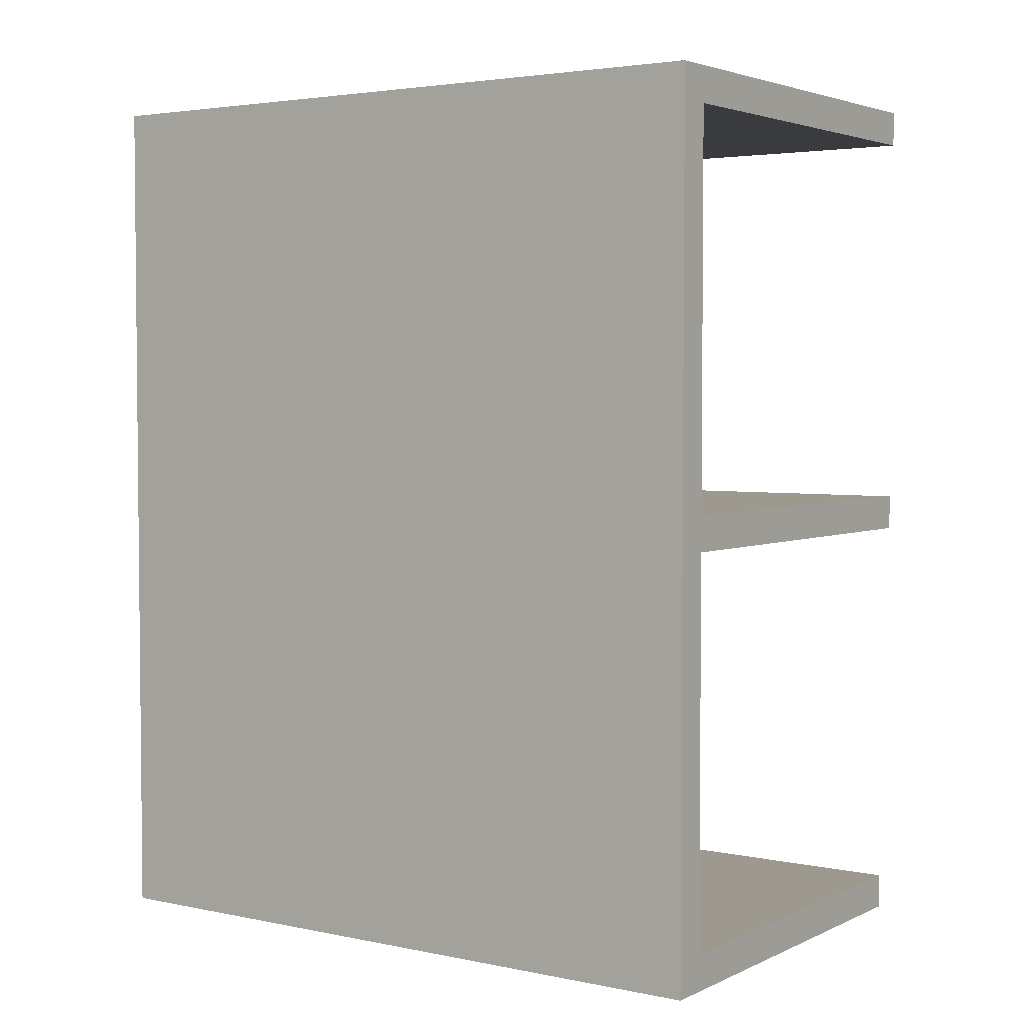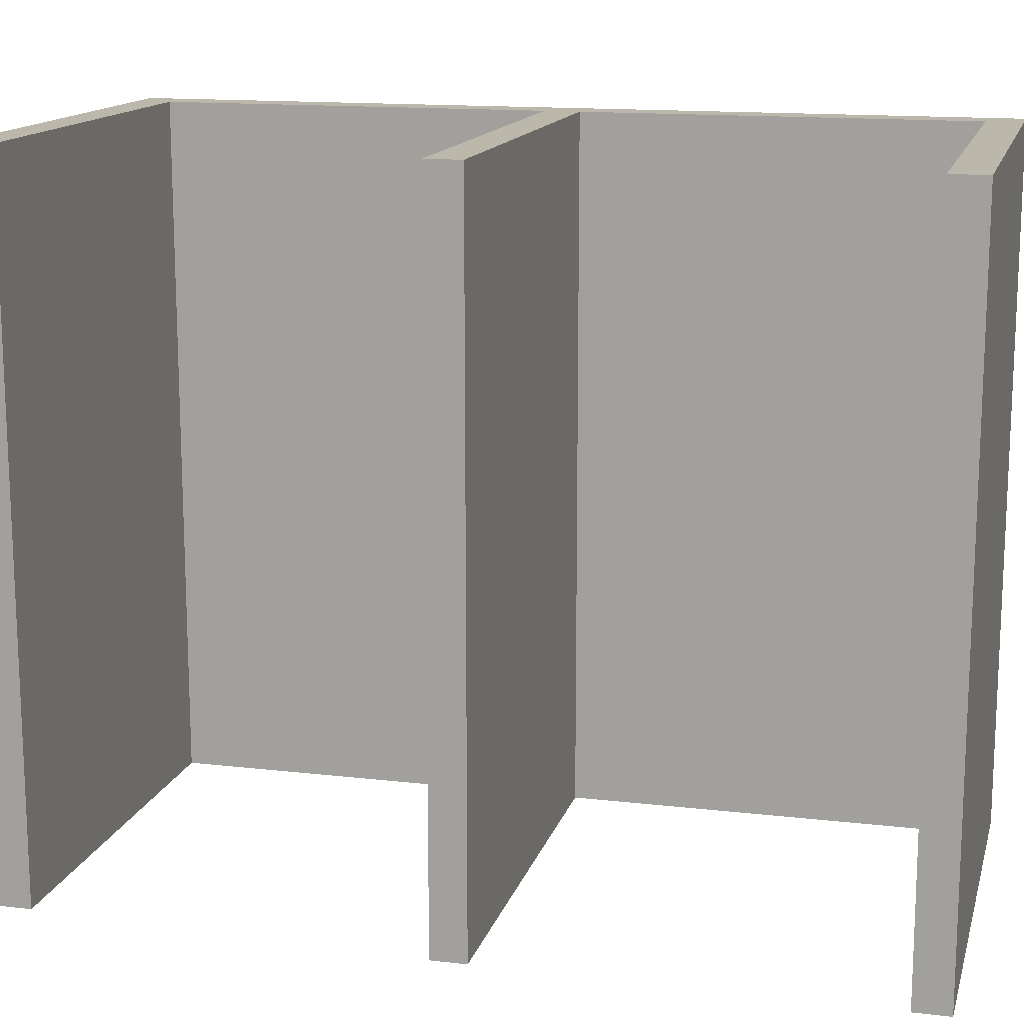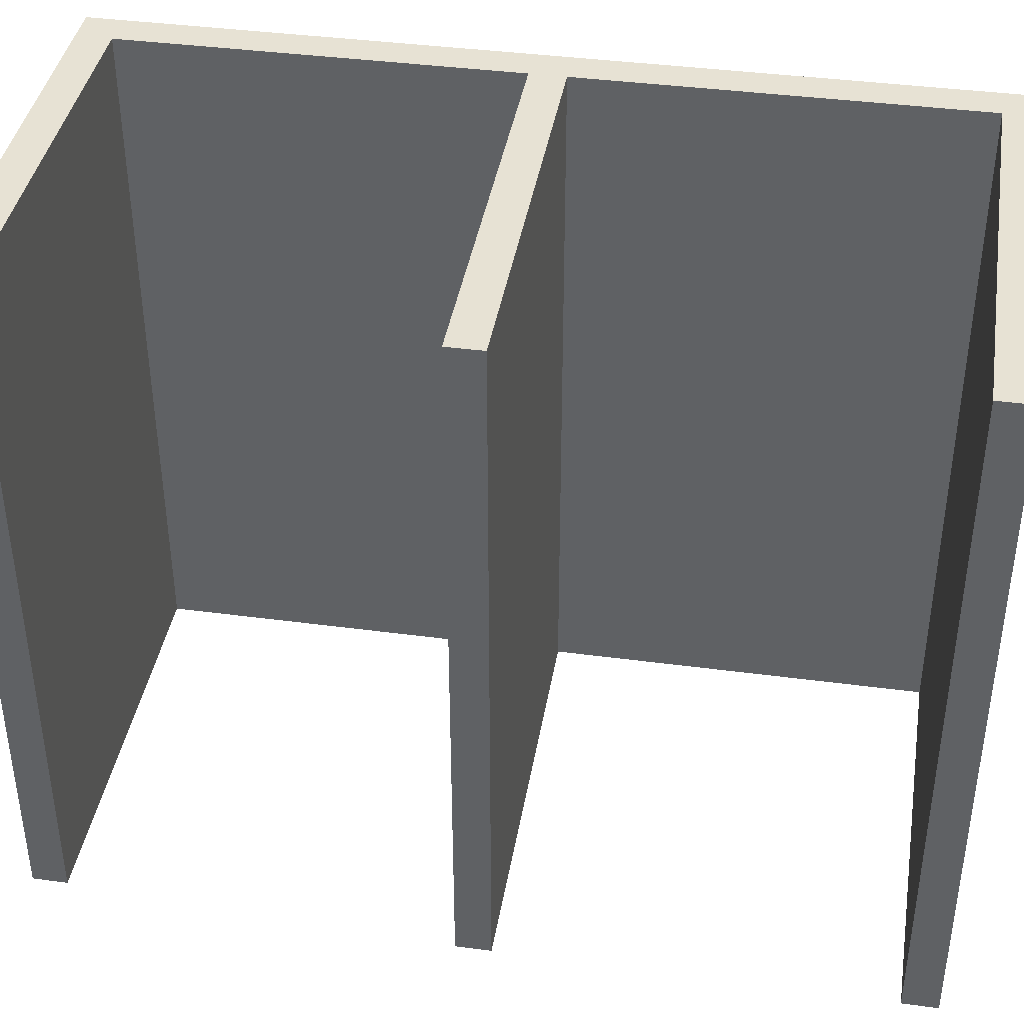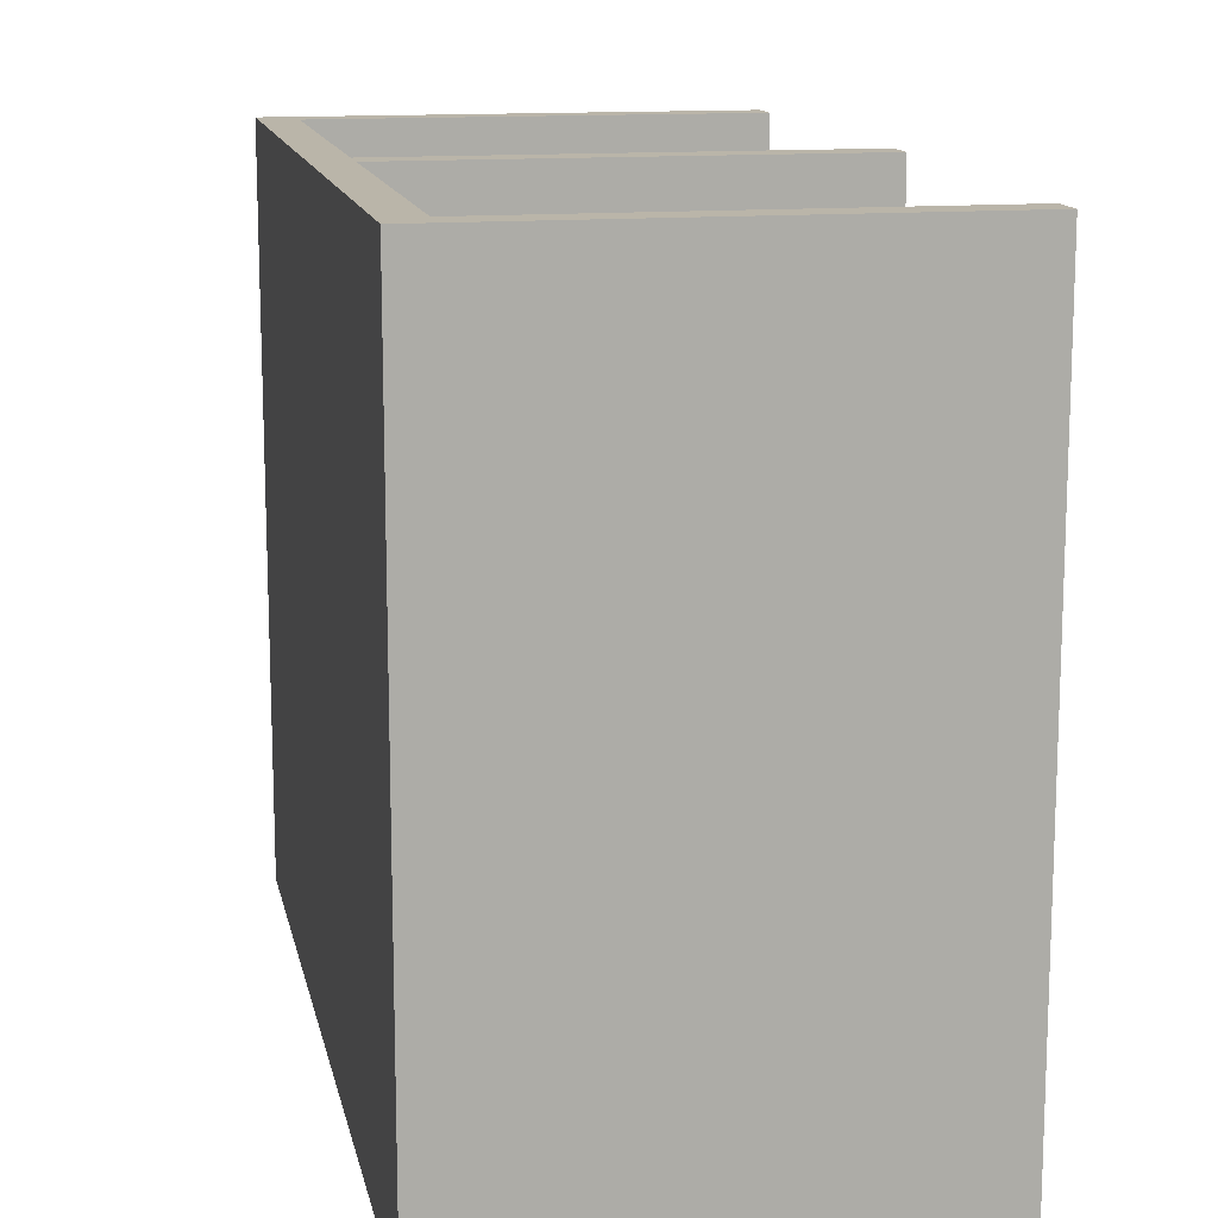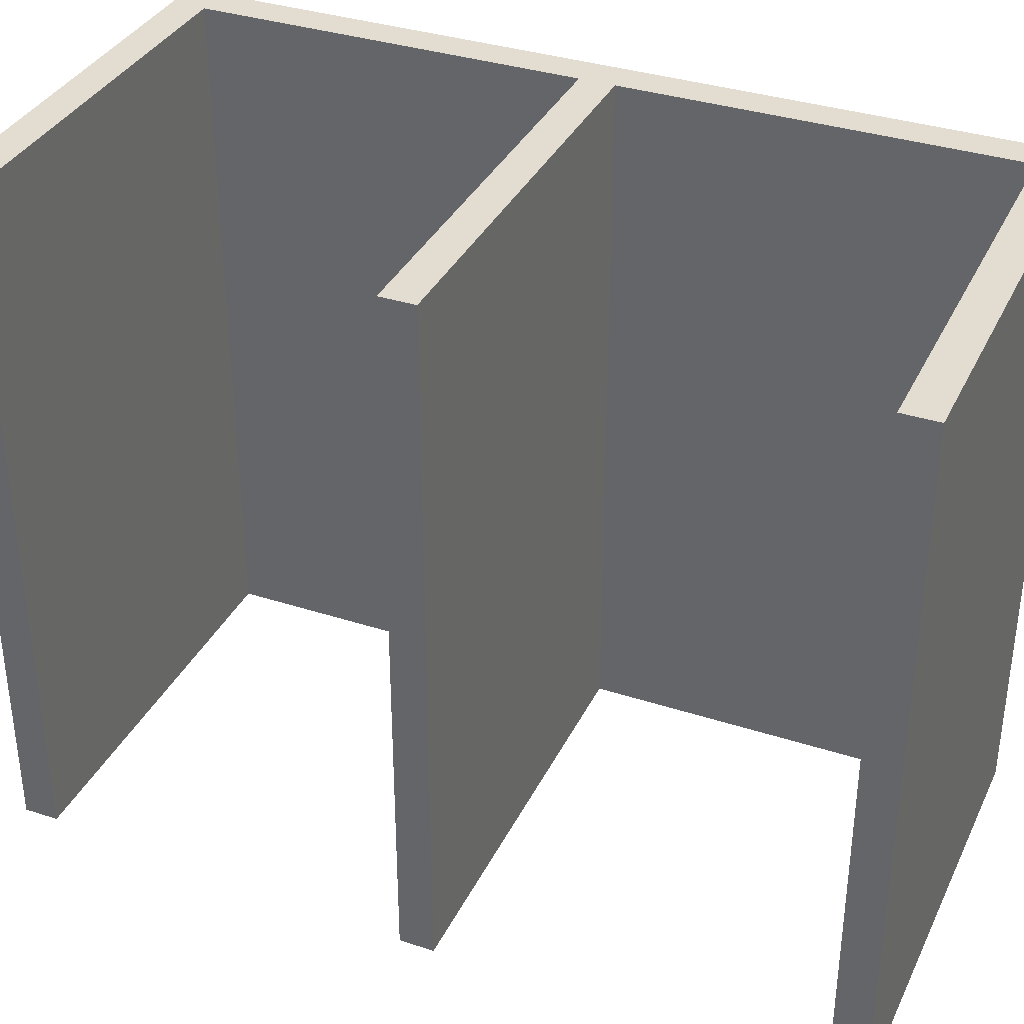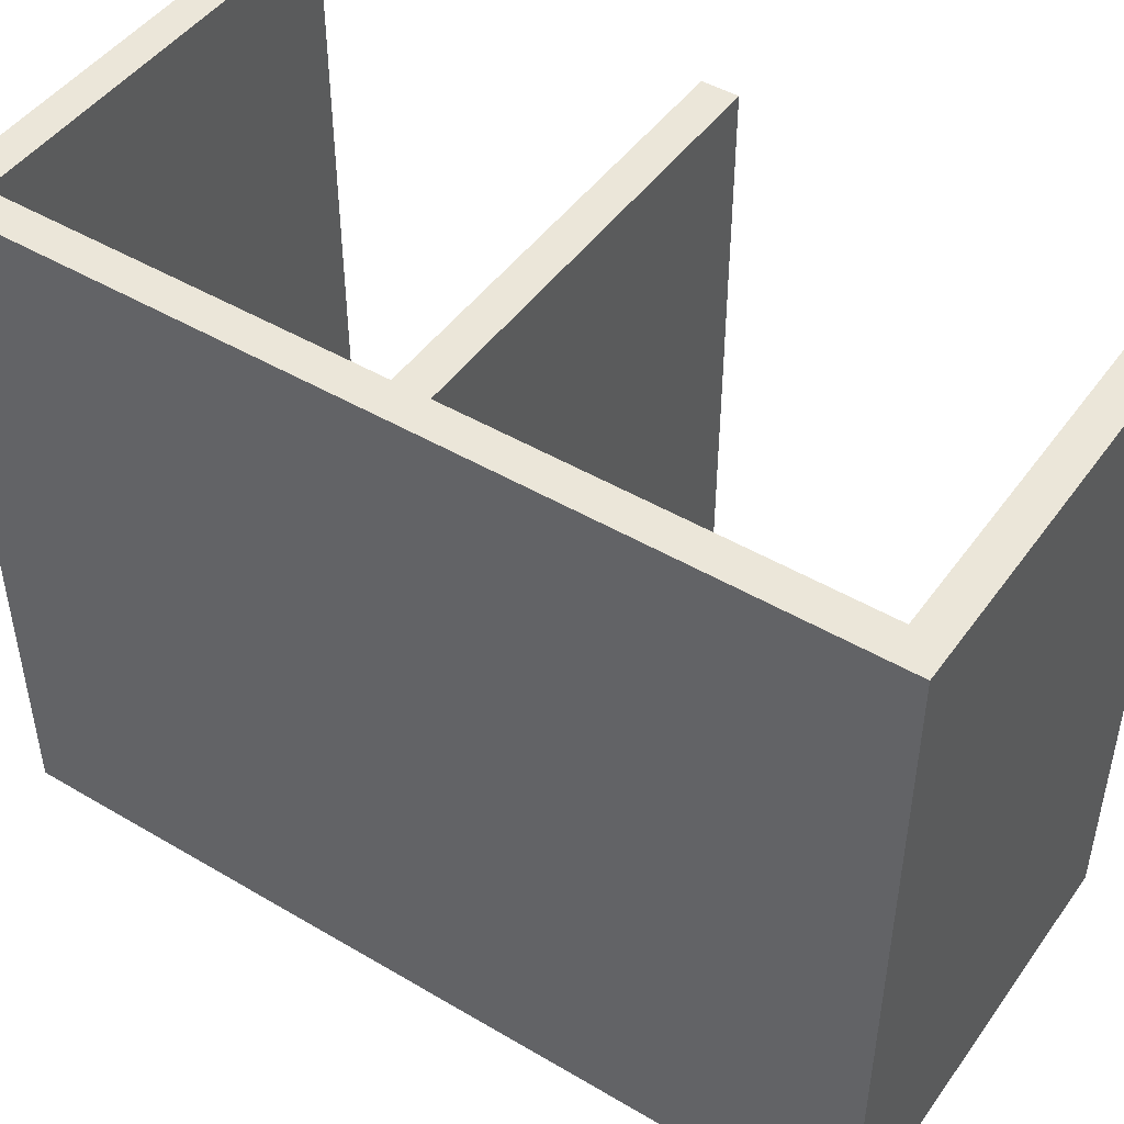
<metadata>
{"format":"obj","ext":"obj","renderer":"f3d","projection":"perspective","resolution":1024,"background":"white","views":[{"elev":3.4,"azim":124.7,"up":"+Z"},{"elev":14.4,"azim":-75.7,"up":"+Y"},{"elev":39.8,"azim":-80.6,"up":"+Y"},{"elev":13.5,"azim":168.6,"up":"+Y"},{"elev":35.4,"azim":-66.7,"up":"+Y"},{"elev":46.9,"azim":123.8,"up":"+Y"}]}
</metadata>
<code>
g wall_1_1
v 549.7 0 179.4
v 549.7 0 183.2
v 641.3 0 183.2
v 645.1 0 179.4
f 4 3 2
f 4 2 1
g wall_1_2
v 549.7 0 187
v 637.5 0 187
f 3 6 5
f 3 5 2
g wall_1_3
v 549.7 152.5 183.2
v 549.7 152.5 179.4
v 645.1 152.5 179.4
v 641.3 152.5 183.2
f 1 2 7 8
f 3 4 9 10
f 4 1 8 9
g wall_1_4
v 549.7 152.5 187
v 637.5 152.5 187
f 2 5 11 7
f 5 6 12 11
f 6 3 10 12
g wall_1_5
f 8 7 10
f 8 10 9
g wall_1_6
f 7 11 12
f 7 12 10
g wall_2_7
v 641.3 0 366.1
v 645.1 0 369.9
f 14 13 3
f 14 3 4
g wall_2_8
v 637.5 0 362.3
f 13 15 6
f 13 6 3
g wall_2_9
v 645.1 152.5 369.9
v 641.3 152.5 366.1
f 4 3 10 9
f 13 14 16 17
f 14 4 9 16
g wall_2_10
v 637.5 152.5 362.3
f 3 6 12 10
f 6 15 18 12
f 15 13 17 18
g wall_2_11
f 9 10 17
f 9 17 16
g wall_2_12
f 10 12 18
f 10 18 17
g wall_3_13
v 546 0 366.1
v 546 0 369.9
f 13 14 20
f 13 20 19
g wall_3_14
v 546 0 362.3
f 15 13 19
f 15 19 21
g wall_3_15
v 546 152.5 369.9
v 546 152.5 366.1
f 19 20 22 23
f 20 14 16 22
f 14 13 17 16
g wall_3_16
v 546 152.5 362.3
f 21 19 23 24
f 13 15 18 17
f 15 21 24 18
g wall_3_17
f 23 22 16
f 23 16 17
g wall_3_18
f 24 23 17
f 24 17 18
g wall_4_19
v 546 0 271
v 546 0 274.8
v 641.3 0 274.8
v 641.3 0 271
f 28 27 26
f 28 26 25
g wall_4_20
v 546 0 278.6
v 641.3 0 278.6
f 27 30 29
f 27 29 26
g wall_4_21
v 546 152.5 274.8
v 546 152.5 271
v 641.3 152.5 271
v 641.3 152.5 274.8
f 25 26 31 32
f 27 28 33 34
f 28 25 32 33
g wall_4_22
v 546 152.5 278.6
v 641.3 152.5 278.6
f 26 29 35 31
f 29 30 36 35
f 30 27 34 36
g wall_4_23
f 32 31 34
f 32 34 33
g wall_4_24
f 31 35 36
f 31 36 34

</code>
